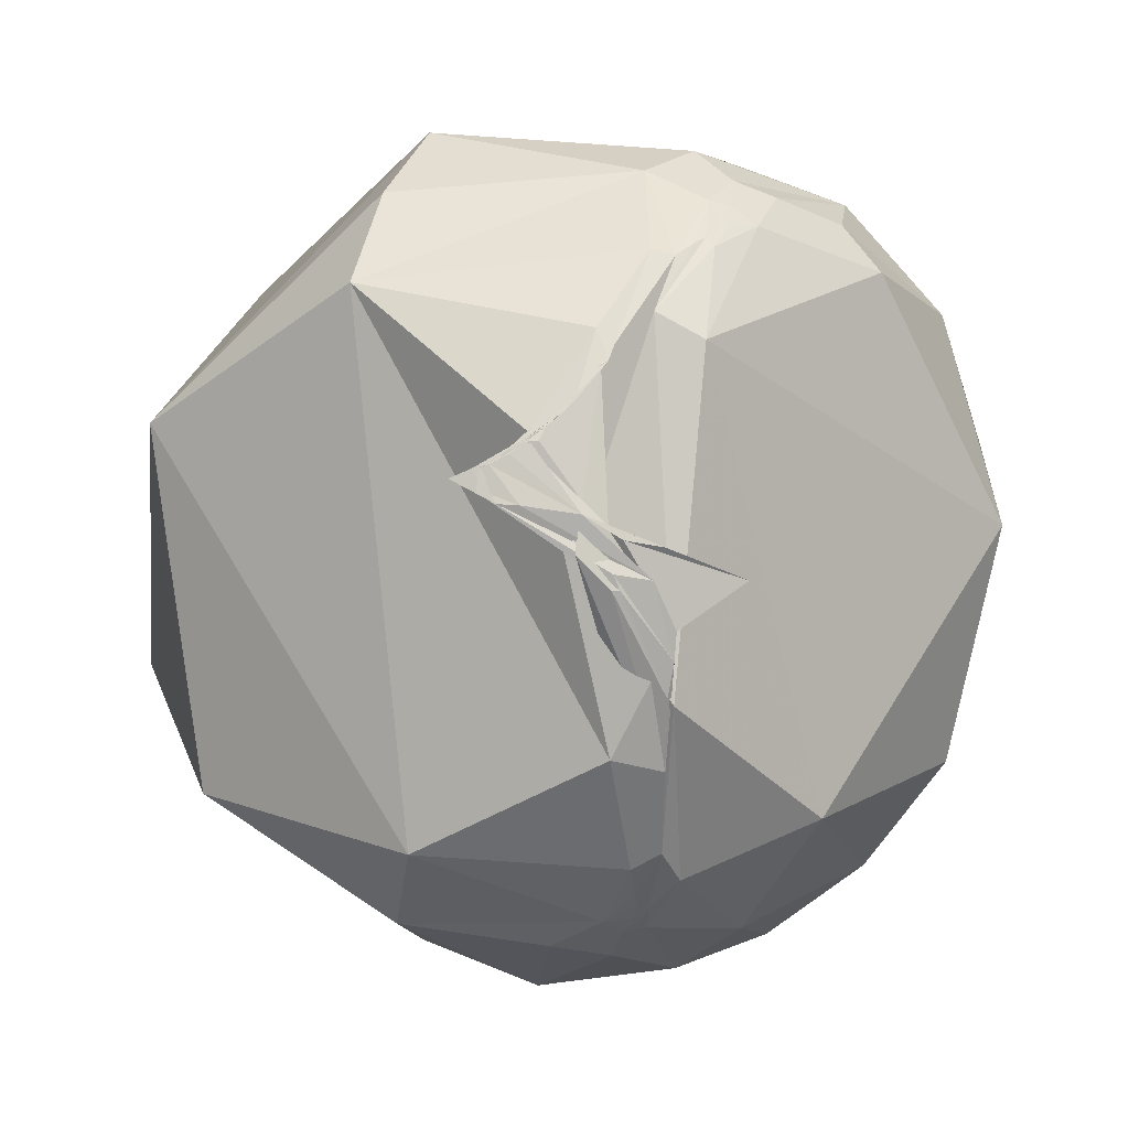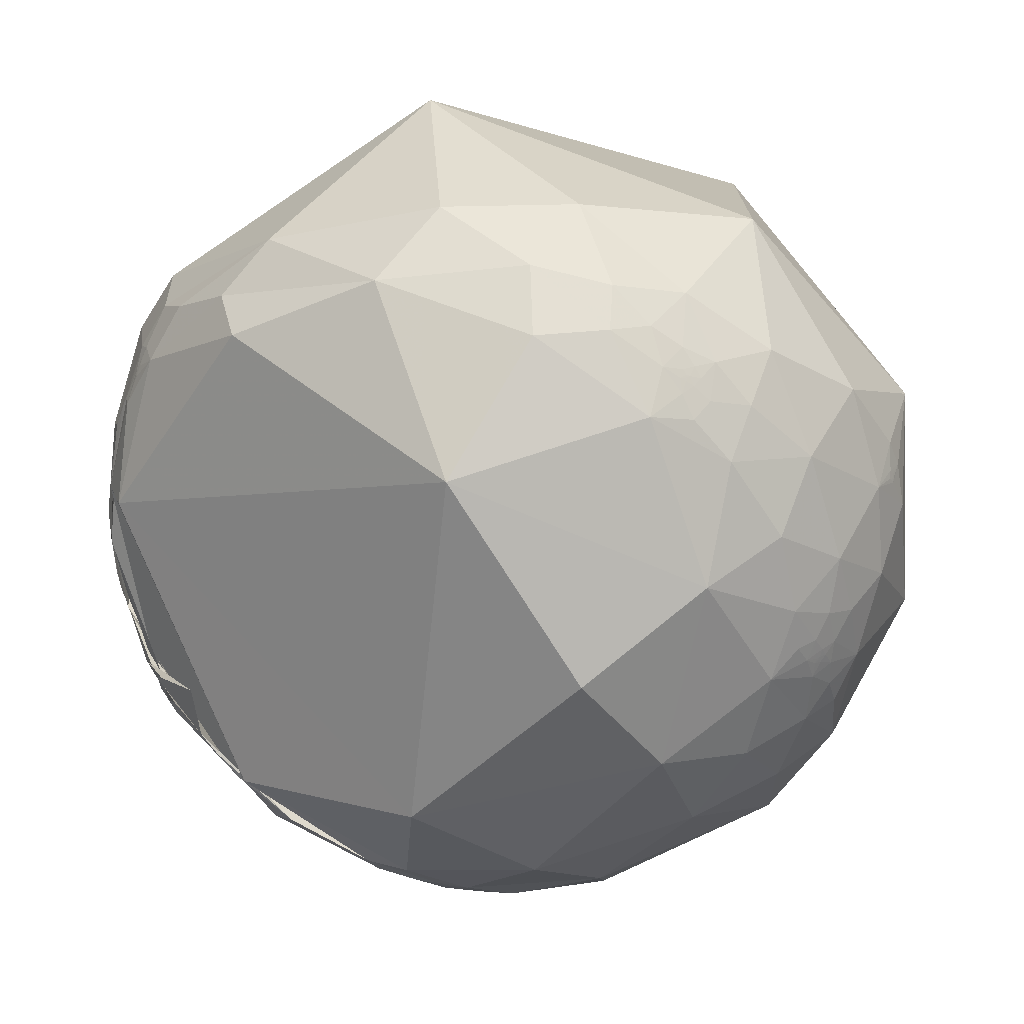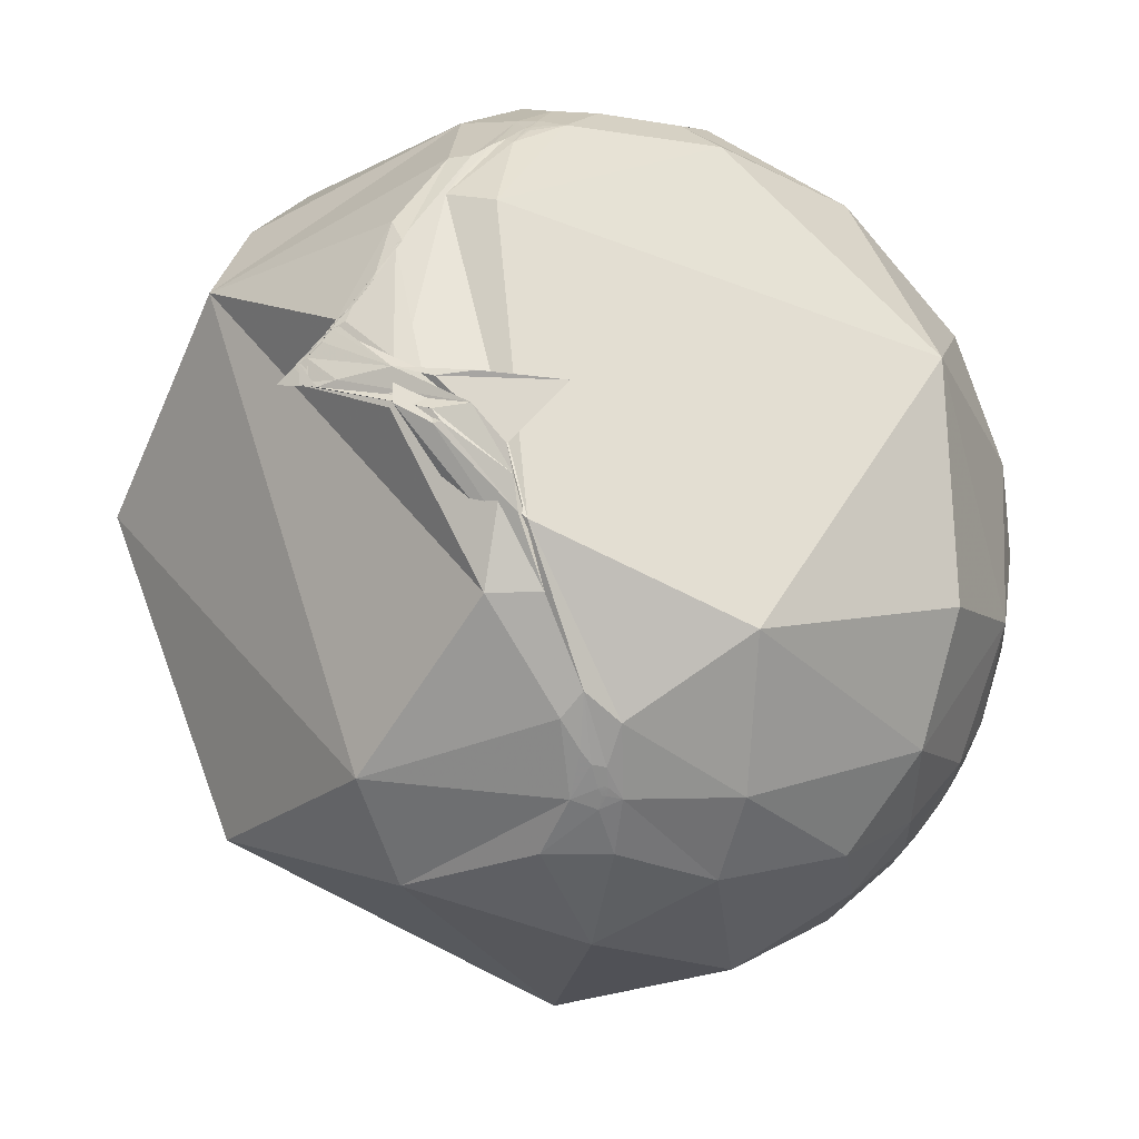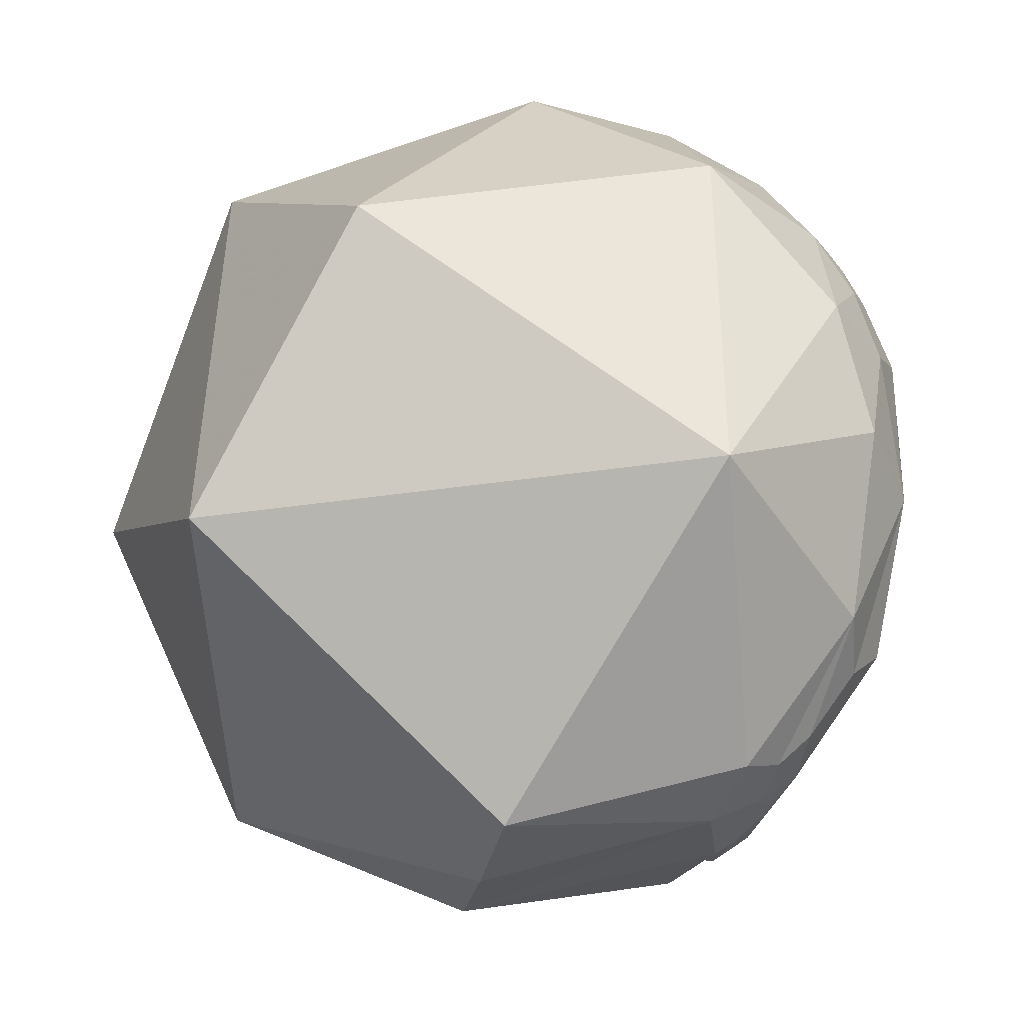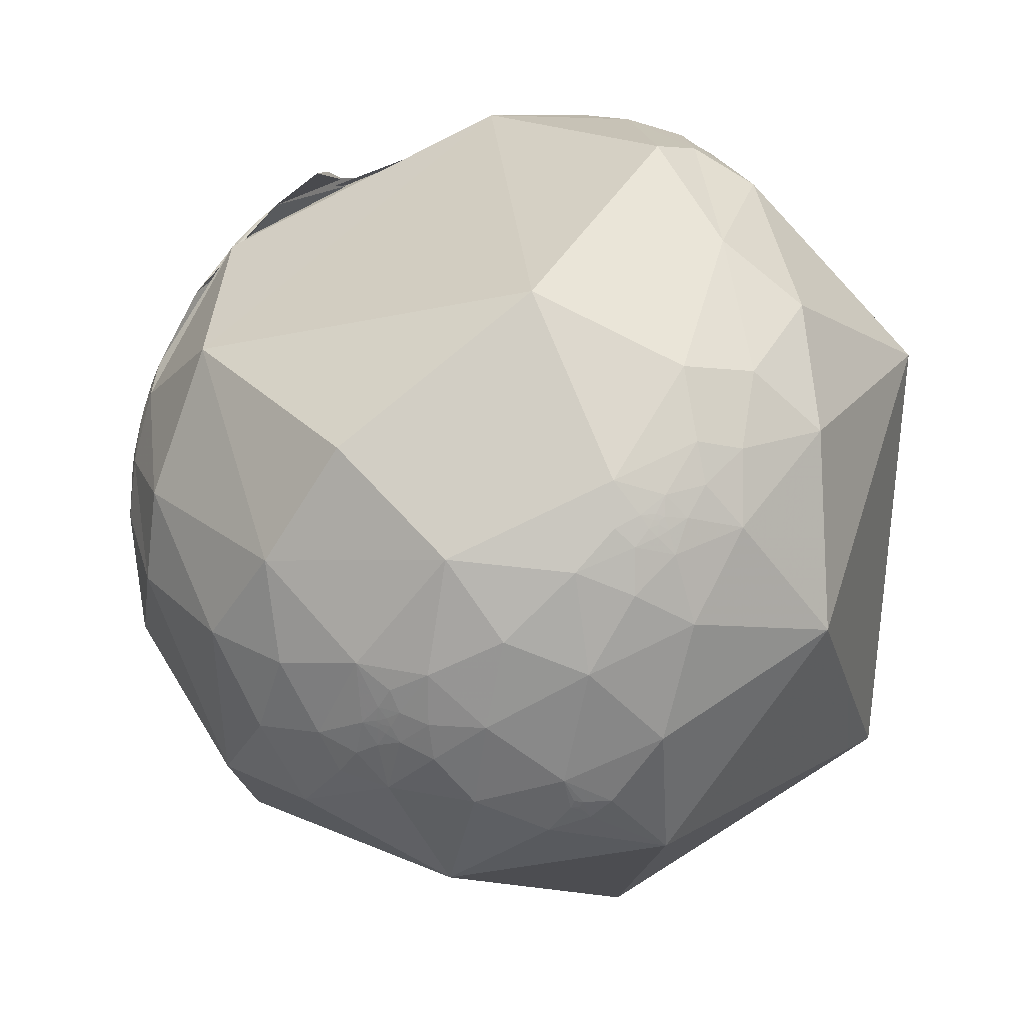
<metadata>
{"format":"obj","ext":"obj","renderer":"f3d","projection":"perspective","resolution":1024,"background":"white","views":[{"elev":-28.1,"azim":136.3,"up":"+Z"},{"elev":-4.5,"azim":-137.7,"up":"+Z"},{"elev":-50.1,"azim":161.2,"up":"+Z"},{"elev":78.0,"azim":117.4,"up":"+Z"},{"elev":26.9,"azim":-95.8,"up":"+Y"}]}
</metadata>
<code>
v 0.3055 0.634 -0.7105
v 0.4925 0.6708 -0.5546
v 0.4791 0.6807 -0.5542
v 0.3306 0.6787 -0.6558
v 0.2213 0.5422 -0.8106
v 0.09695 0.4091 -0.9073
v 0.2862 0.6327 -0.7195
v 0.571 0.6525 -0.4982
v 0.3277 0.4972 -0.8034
v 0.123 0.346 -0.9301
v 0.2212 0.543 -0.8101
v 0.9232 0.3717 0.09746
v 0.6823 0.6677 -0.2976
v 0.9771 -0.2126 0.0006703
v 0.6004 -0.4589 -0.6549
v 0.4427 0.03326 -0.8961
v -0.6012 0.05368 -0.7973
v -0.3135 0.04464 -0.9486
v -0.1256 -0.1892 -0.9739
v -0.5056 -0.3622 -0.7831
v 0.05115 0.1926 -0.9799
v 0.006033 0.3713 -0.9285
v -0.2956 0.2558 -0.9204
v -0.207 0.5731 -0.7929
v 0.06437 0.04798 -0.9968
v 0.2841 -0.1835 -0.9411
v -0.6886 0.2739 -0.6714
v 0.4816 -0.8602 -0.1676
v -0.2032 -0.6636 -0.7199
v -0.7258 -0.324 -0.6068
v -0.7008 -0.1372 -0.7001
v -0.3363 -0.9254 0.1749
v -0.8209 -0.4942 -0.2861
v -0.7582 0.05642 -0.6495
v -0.9764 -0.004646 -0.2159
v -0.9643 0.1971 -0.1769
v -0.8861 0.3602 -0.2918
v -0.9354 0.109 -0.3365
v -0.8673 0.1084 -0.4858
v -0.8829 -0.2015 -0.4241
v -0.9481 -0.2092 -0.2393
v -0.94 -0.09944 -0.3264
v -0.9887 -0.1423 -0.04772
v -0.9541 -0.2895 -0.07639
v -0.9746 -0.2221 -0.03044
v -0.9791 -0.2019 -0.02383
v 0.7037 0.644 -0.3
v 0.3546 0.7096 -0.6089
v 0.5082 0.721 -0.4711
v -0.9675 -0.2523 0.01446
v -0.9415 -0.01082 -0.3368
v -0.9737 -0.2275 -0.01459
v -0.9746 -0.2229 -0.02249
v -0.9755 -0.219 -0.02162
v -0.07632 0.0906 -0.993
v 0.005222 0.2799 -0.96
v -0.01325 0.2389 -0.971
v -0.04851 0.2212 -0.974
v -0.005776 0.2189 -0.9757
v -0.009684 0.1869 -0.9823
v -0.01461 0.2207 -0.9752
v -0.8154 -0.09238 -0.5715
v -0.8287 -0.186 -0.5278
v -0.8982 -0.02972 -0.4385
v -0.898 -0.03075 -0.439
v -0.8986 -0.02875 -0.4379
v -0.8983 -0.02939 -0.4385
v -0.9071 0.05995 -0.4167
v -0.003439 0.2338 -0.9723
v -0.004435 0.2341 -0.9722
v -0.003639 0.2344 -0.9721
v -0.004664 0.2309 -0.973
v -0.004363 0.2308 -0.973
v -0.004645 0.23 -0.9732
v -0.8948 -0.04018 -0.4446
v -0.9007 -0.02942 -0.4334
v -0.8978 -0.02467 -0.4396
v -0.8977 -0.02663 -0.4399
v -0.898 -0.0265 -0.4392
v -0.8977 -0.02722 -0.4397
v -0.8981 -0.02763 -0.439
v -0.897 -0.02793 -0.4411
v -0.894 -0.02172 -0.4476
v -0.878 -0.0344 -0.4773
v -0.8914 -0.08598 -0.445
v -0.0044 0.2313 -0.9729
v -0.003993 0.2325 -0.9726
v -0.002119 0.2335 -0.9724
v -0.003731 0.2311 -0.9729
v -0.9025 -0.05064 -0.4276
v -0.9049 -0.01103 -0.4256
v -0.8987 -0.01759 -0.4383
v -0.9086 -0.02996 -0.4165
v -0.8969 0.01315 -0.4419
v -0.8986 -0.02607 -0.4379
v -0.8969 -0.02303 -0.4416
v -0.8981 -0.02979 -0.4387
v -0.898 -0.02909 -0.439
v -0.8984 -0.02753 -0.4382
v -0.003364 0.2344 -0.9721
v -0.003061 0.2342 -0.9722
v -0.005232 0.2313 -0.9729
v -0.003304 0.2352 -0.9719
v -0.003136 0.2406 -0.9706
v -0.008035 0.2321 -0.9727
v -0.004558 0.2326 -0.9726
v -0.9177 0.008937 -0.3971
v -0.8627 -0.1205 -0.4911
v 0.006728 0.2319 -0.9727
v -0.002828 0.2288 -0.9735
v -0.006888 0.2269 -0.9739
v 0.03659 0.2775 -0.96
v -0.915 -0.06729 -0.3978
v 0.4735 -0.524 0.7079
v 0.7376 0.3855 0.5544
v 0.723 0.6134 -0.3176
v 0.5354 0.834 0.1331
v 0.6065 0.7831 -0.1373
v 0.6171 0.7734 -0.1448
v 0.6296 0.7741 -0.06639
v 0.4994 0.785 0.3666
v 0.8572 0.3851 0.342
v 0.3663 0.8 0.4752
v 0.4452 0.8929 -0.06731
v 0.5379 0.8428 -0.01938
v 0.3983 0.8662 0.3019
v 0.3191 0.8637 0.3901
v -0.03828 0.8636 0.5027
v 0.2259 0.8993 0.3743
v -0.3654 0.8526 0.3735
v 0.05112 0.9249 0.3767
v -0.02693 0.9608 0.2758
v -0.1529 0.462 0.8736
v -0.5567 0.8274 -0.07466
v -0.678 0.5331 -0.5061
v -0.8253 0.1077 0.5544
v -0.2978 -0.5139 0.8045
v -0.4324 0.7182 0.5452
v -0.6579 0.5135 0.5508
v -0.681 0.692 0.2394
v -0.6406 0.6553 0.4003
v -0.8553 0.5138 0.0667
v -0.9924 0.1233 0.00243
v -0.9394 0.3422 -0.02242
v -0.8537 0.3869 0.3486
v -0.9496 0.2093 0.2334
v -0.7677 0.532 0.3573
v -0.9845 -0.05072 0.1677
v -0.9787 -0.2051 -0.004548
v -0.9016 -0.3857 0.1957
v -0.9761 -0.2087 0.05997
v 0.6451 0.7363 -0.2041
v -0.9752 -0.2211 -0.01102
v -0.7861 0.5629 0.2552
v 0.4534 0.8757 0.166
v 0.493 0.8611 0.1245
v 0.3067 0.9169 0.2555
v 0.3692 0.8948 0.2512
v 0.3792 0.8973 0.226
v -0.8883 0.43 0.1615
v -0.8883 0.4301 0.1611
v -0.8888 0.4294 0.1603
v -0.8879 0.4304 0.1627
v 0.3832 0.893 0.2361
v 0.3835 0.8931 0.2353
v 0.3833 0.8932 0.2353
v 0.3826 0.8934 0.2355
v 0.3821 0.893 0.2378
v 0.3805 0.8928 0.2413
v 0.3811 0.8928 0.2402
v 0.3809 0.8929 0.2401
v -0.8832 0.4356 0.1741
v -0.8919 0.4231 0.1601
v -0.888 0.4318 0.1582
v -0.8875 0.4327 0.1585
v -0.8878 0.4329 0.1564
v -0.8881 0.4312 0.1594
v -0.8876 0.4324 0.1591
v -0.876 0.4272 0.2241
v -0.8609 0.4767 0.1778
v -0.8824 0.4442 0.155
v -0.8891 0.4329 0.1487
v -0.8889 0.4302 0.1575
v 0.3813 0.8929 0.2394
v 0.3816 0.8926 0.2399
v 0.3839 0.8925 0.2369
v -0.8876 0.4446 0.1204
v -0.8941 0.4093 0.182
v -0.8981 0.4174 0.1382
v -0.9034 0.3991 0.1565
v -0.8865 0.436 0.1551
v -0.8881 0.4303 0.1616
v -0.888 0.4308 0.1609
v -0.8886 0.4302 0.1591
v 0.3836 0.8929 0.2356
v 0.3807 0.8932 0.2392
v 0.3775 0.8931 0.2448
v 0.3839 0.8932 0.2342
v 0.3868 0.894 0.2261
v 0.3793 0.8943 0.2373
v 0.3576 0.8862 0.2947
v 0.3811 0.8919 0.2434
v 0.3818 0.8932 0.2375
v -0.9031 0.4244 0.06477
v -0.9169 0.3844 0.1072
v -0.9125 0.36 0.1945
v -0.8337 0.4827 0.2682
v 0.3888 0.8891 0.2416
v 0.4144 0.8949 0.1655
v 0.3744 0.8913 0.2557
v 0.4287 0.8841 0.1858
v -0.9524 0.2869 0.1034
v 0.6939 0.6614 -0.2848
v 0.6559 0.7163 -0.2381
v 0.5856 0.6869 -0.4304
v 0.6983 0.6533 -0.2925
v 0.7048 0.6417 -0.3024
v 0.6738 0.6894 -0.266
v 0.7154 0.6209 -0.3205
v 0.7364 0.5862 -0.3378
v 0.501 0.6853 -0.5285
v 0.4331 0.7266 -0.5333
v 0.6764 0.609 -0.4141
v 0.738 0.5533 -0.3864
v 0.7492 0.5702 -0.337
v 0.7079 0.5755 -0.4095
v 0.7557 0.5579 -0.343
v 0.7785 0.5163 -0.357
v 0.4365 0.7632 -0.4764
v 0.2637 0.8205 -0.5072
v 0.6518 0.7238 -0.2265
v 0.6424 0.7365 -0.2119
v 0.06595 0.2989 -0.952
v -0.8866 0.434 0.1602
f 1 2 3
f 4 1 3
f 8 5 6
f 9 10 11
f 12 9 13
f 11 5 1
f 10 6 5
f 14 15 16
f 20 17 18
f 16 21 10
f 22 23 24
f 25 21 26
f 26 19 25
f 18 17 23
f 23 17 27
f 28 29 15
f 31 17 20
f 29 20 19
f 29 28 32
f 31 34 17
f 27 17 34
f 38 35 36
f 27 34 39
f 39 38 37
f 33 40 30
f 33 41 40
f 41 42 40
f 45 46 43
f 43 35 41
f 41 44 43
f 47 48 49
f 4 48 11
f 44 50 45
f 42 41 35
f 45 50 52
f 45 52 53
f 45 54 46
f 55 19 18
f 56 57 58
f 59 60 61
f 62 30 63
f 62 39 34
f 66 67 64
f 2 1 5
f 39 68 38
f 69 70 71
f 72 73 74
f 76 66 65
f 77 78 79
f 80 79 78
f 80 81 79
f 80 78 82
f 75 83 84
f 89 86 87
f 75 90 76
f 91 92 76
f 76 93 91
f 94 83 92
f 92 91 94
f 92 95 76
f 83 96 92
f 65 97 98
f 96 83 82
f 67 66 98
f 98 97 67
f 95 66 76
f 98 66 81
f 65 98 82
f 95 99 66
f 99 95 81
f 69 100 101
f 72 102 86
f 103 104 88
f 102 105 70
f 58 60 55
f 101 103 88
f 74 102 72
f 106 70 87
f 94 91 107
f 93 107 91
f 108 85 84
f 84 94 39
f 109 88 104
f 104 56 109
f 104 57 56
f 61 57 105
f 59 110 109
f 59 61 111
f 104 70 105
f 22 6 56
f 58 23 22
f 21 25 60
f 108 63 40
f 112 21 109
f 112 56 6
f 107 38 68
f 40 42 113
f 14 115 114
f 62 63 108
f 89 74 73
f 100 103 101
f 78 77 82
f 2 116 3
f 117 118 119
f 13 47 120
f 12 117 121
f 12 13 120
f 122 12 121
f 121 115 122
f 121 123 115
f 124 125 7
f 123 126 127
f 127 128 123
f 127 129 128
f 115 14 122
f 130 131 132
f 115 133 114
f 132 124 134
f 134 24 135
f 133 136 137
f 133 123 128
f 128 138 133
f 133 138 139
f 130 140 141
f 141 139 138
f 114 137 32
f 134 135 37
f 144 37 36
f 37 144 142
f 142 140 134
f 136 133 139
f 145 146 136
f 139 147 145
f 143 148 146
f 151 149 50
f 143 35 43
f 43 148 143
f 152 120 47
f 50 149 153
f 149 43 46
f 154 141 140
f 54 53 52
f 131 128 129
f 155 156 125
f 157 158 159
f 147 139 141
f 162 163 160
f 164 165 166
f 164 167 168
f 169 170 171
f 173 172 163
f 174 175 176
f 174 177 178
f 172 179 180
f 176 182 183
f 168 184 185
f 180 187 181
f 172 188 179
f 173 182 189
f 173 190 188
f 182 181 187
f 173 183 182
f 182 191 181
f 161 160 192
f 193 162 161
f 161 192 193
f 177 162 193
f 174 183 177
f 176 183 174
f 194 162 177
f 195 165 164
f 169 196 197
f 198 199 167
f 184 171 170
f 186 199 198
f 184 170 185
f 196 200 197
f 198 167 166
f 129 201 157
f 186 164 168
f 185 169 202
f 185 202 186
f 203 196 168
f 187 204 205
f 205 189 187
f 190 206 188
f 180 179 207
f 180 154 142
f 142 187 180
f 208 186 202
f 208 209 199
f 199 159 200
f 197 158 210
f 200 167 199
f 124 132 157
f 131 157 132
f 201 127 126
f 207 179 145
f 211 155 125
f 125 209 211
f 204 144 205
f 212 205 144
f 145 179 206
f 118 214 213
f 170 169 185
f 165 198 166
f 195 198 165
f 160 163 192
f 47 215 216
f 220 217 218
f 4 221 222
f 152 47 216
f 48 222 215
f 220 219 215
f 224 213 225
f 222 226 223
f 213 214 217
f 220 228 227
f 214 218 217
f 225 217 227
f 227 228 226
f 230 229 49
f 152 231 232
f 232 231 218
f 214 118 232
f 218 231 152
f 215 229 230
f 215 230 48
f 4 11 1
f 48 9 11
f 9 48 13
f 9 16 10
f 9 12 16
f 11 10 5
f 12 14 16
f 14 12 122
f 26 16 15
f 16 26 21
f 22 7 6
f 7 22 24
f 55 25 19
f 14 28 15
f 24 27 135
f 26 29 19
f 29 26 15
f 20 29 30
f 27 37 135
f 37 27 39
f 29 33 30
f 30 40 63
f 32 150 33
f 44 41 33
f 44 33 150
f 47 13 48
f 44 150 50
f 54 45 53
f 10 233 6
f 233 10 21
f 112 109 56
f 61 58 57
f 58 61 60
f 59 109 60
f 31 62 34
f 62 31 30
f 35 38 51
f 100 69 71
f 70 69 87
f 92 77 95
f 77 92 96
f 94 84 83
f 90 75 85
f 93 76 90
f 64 67 97
f 83 75 82
f 75 65 82
f 82 98 81
f 95 79 81
f 95 77 79
f 81 80 82
f 96 82 77
f 66 99 81
f 74 110 111
f 102 74 111
f 104 103 70
f 72 86 73
f 73 86 89
f 105 102 111
f 70 103 71
f 86 102 87
f 69 88 87
f 88 69 101
f 110 89 88
f 74 89 110
f 102 70 106
f 102 106 87
f 68 94 107
f 94 68 39
f 113 93 90
f 93 113 107
f 85 113 90
f 62 84 39
f 84 62 108
f 88 109 110
f 57 104 105
f 61 105 111
f 59 111 110
f 22 56 58
f 58 18 23
f 25 55 60
f 233 112 6
f 112 233 21
f 51 107 113
f 51 113 42
f 107 51 38
f 85 40 113
f 103 100 71
f 65 64 97
f 116 2 119
f 117 120 118
f 156 117 119
f 117 156 121
f 117 12 120
f 8 119 2
f 119 8 156
f 125 156 8
f 7 125 8
f 126 121 156
f 121 126 123
f 124 7 24
f 128 130 138
f 130 128 131
f 134 124 24
f 133 115 123
f 130 141 138
f 130 134 140
f 145 136 139
f 137 136 150
f 137 150 32
f 143 36 35
f 148 136 146
f 43 151 148
f 150 136 148
f 150 148 151
f 152 118 120
f 118 116 119
f 43 149 151
f 149 46 153
f 54 153 46
f 153 54 52
f 155 126 156
f 211 209 208
f 159 209 157
f 157 201 158
f 210 201 208
f 201 210 158
f 212 143 146
f 143 212 144
f 204 142 144
f 167 164 166
f 174 178 175
f 175 178 234
f 176 191 182
f 188 172 173
f 190 173 189
f 189 182 187
f 192 163 193
f 181 234 172
f 181 191 234
f 172 234 163
f 162 183 173
f 234 177 193
f 177 234 178
f 191 176 234
f 193 163 234
f 194 183 162
f 183 194 177
f 169 197 202
f 196 171 184
f 200 196 167
f 184 168 196
f 186 195 164
f 198 195 186
f 196 169 171
f 196 203 167
f 167 203 168
f 187 142 204
f 205 190 189
f 190 205 206
f 179 188 206
f 180 207 154
f 186 208 199
f 159 199 209
f 159 158 200
f 158 197 200
f 202 210 208
f 210 202 197
f 125 124 209
f 124 157 209
f 127 201 129
f 126 211 208
f 211 126 155
f 212 206 205
f 212 146 206
f 146 145 206
f 147 154 207
f 176 175 234
f 224 116 213
f 47 49 215
f 221 3 224
f 4 3 221
f 218 152 216
f 48 4 222
f 3 116 224
f 216 215 219
f 226 221 224
f 218 216 219
f 226 224 225
f 222 221 226
f 215 222 223
f 225 213 217
f 223 226 228
f 220 223 228
f 118 152 232
f 229 215 49
f 6 7 8
f 18 19 20
f 27 24 23
f 20 30 31
f 32 33 29
f 36 37 38
f 43 44 45
f 35 51 42
f 64 65 66
f 5 8 2
f 65 75 76
f 84 85 75
f 87 88 89
f 55 18 58
f 60 109 21
f 40 85 108
f 114 28 14
f 134 130 132
f 137 114 133
f 32 28 114
f 37 142 134
f 36 143 144
f 50 150 151
f 153 52 50
f 140 142 154
f 141 154 147
f 160 161 162
f 163 162 173
f 180 181 172
f 185 186 168
f 157 131 129
f 126 208 201
f 145 147 207
f 213 116 118
f 218 219 220
f 215 223 220
f 227 217 220
f 226 225 227
f 49 48 230
f 218 214 232

</code>
